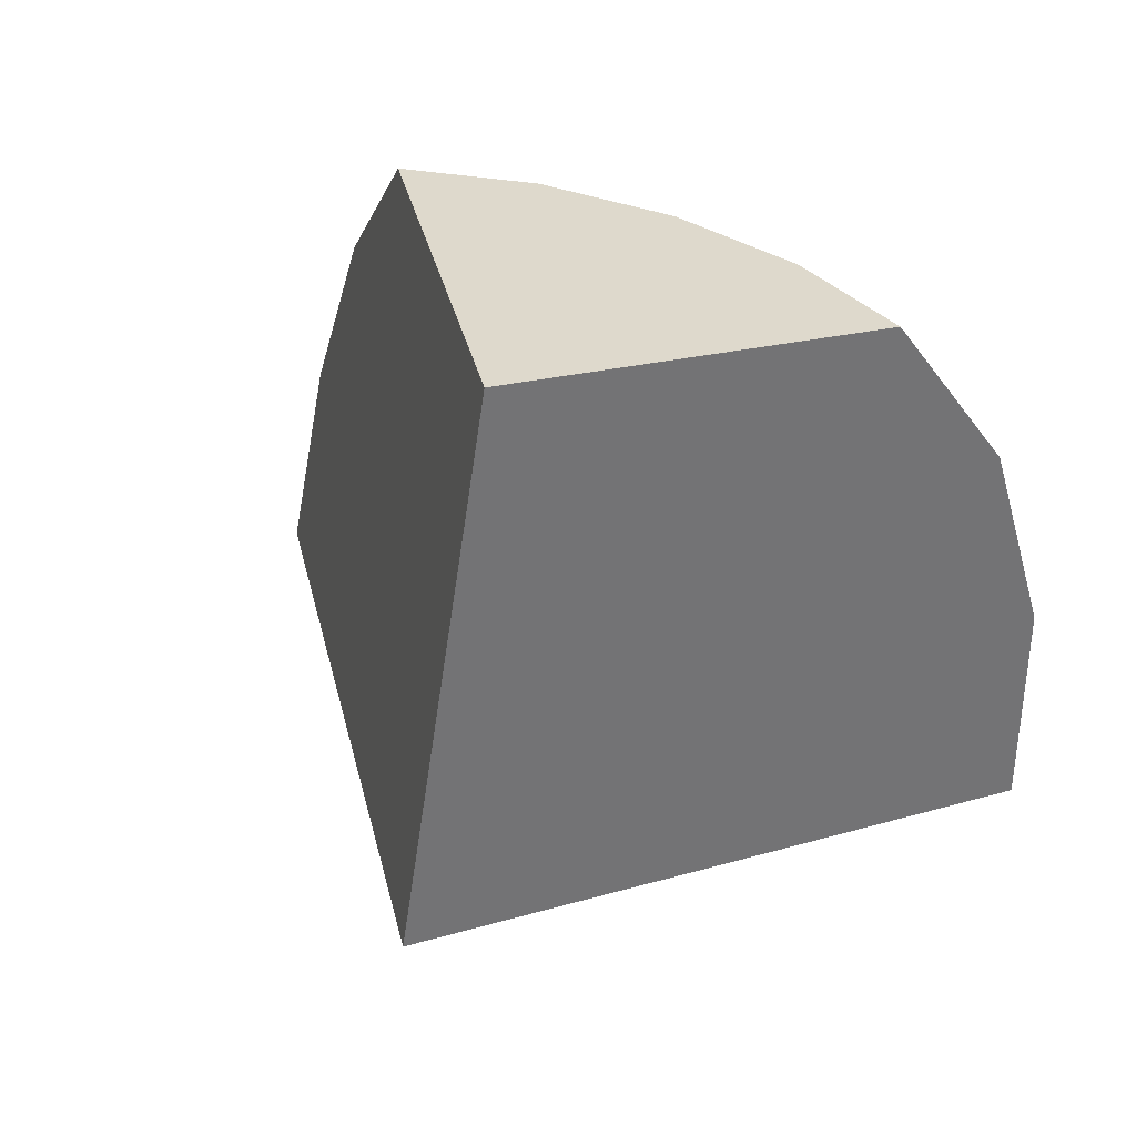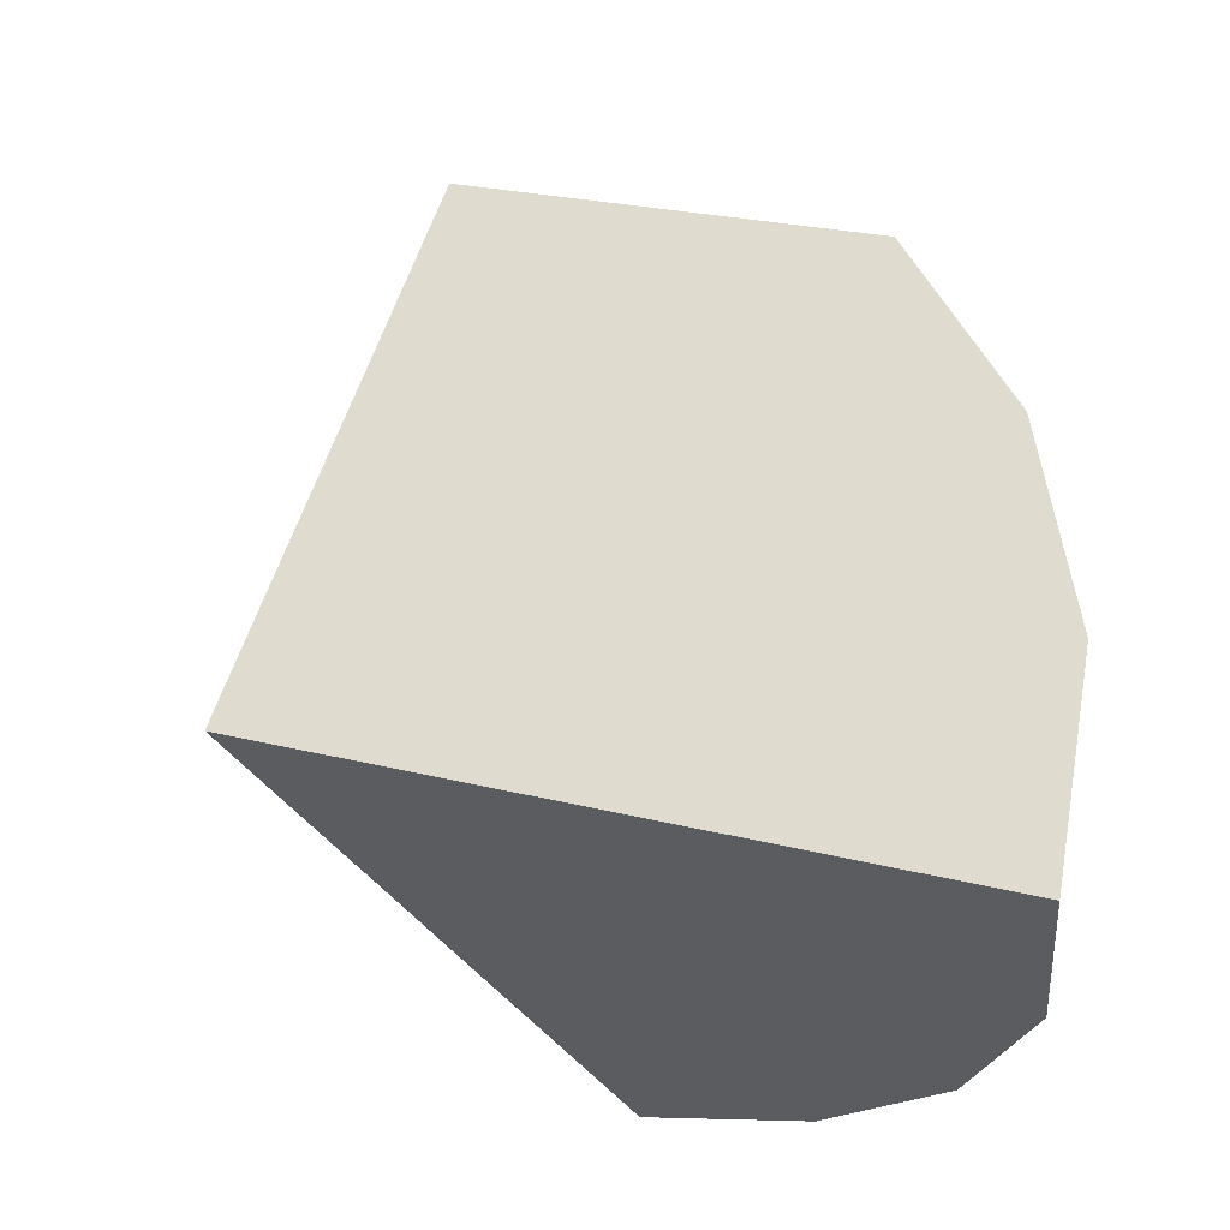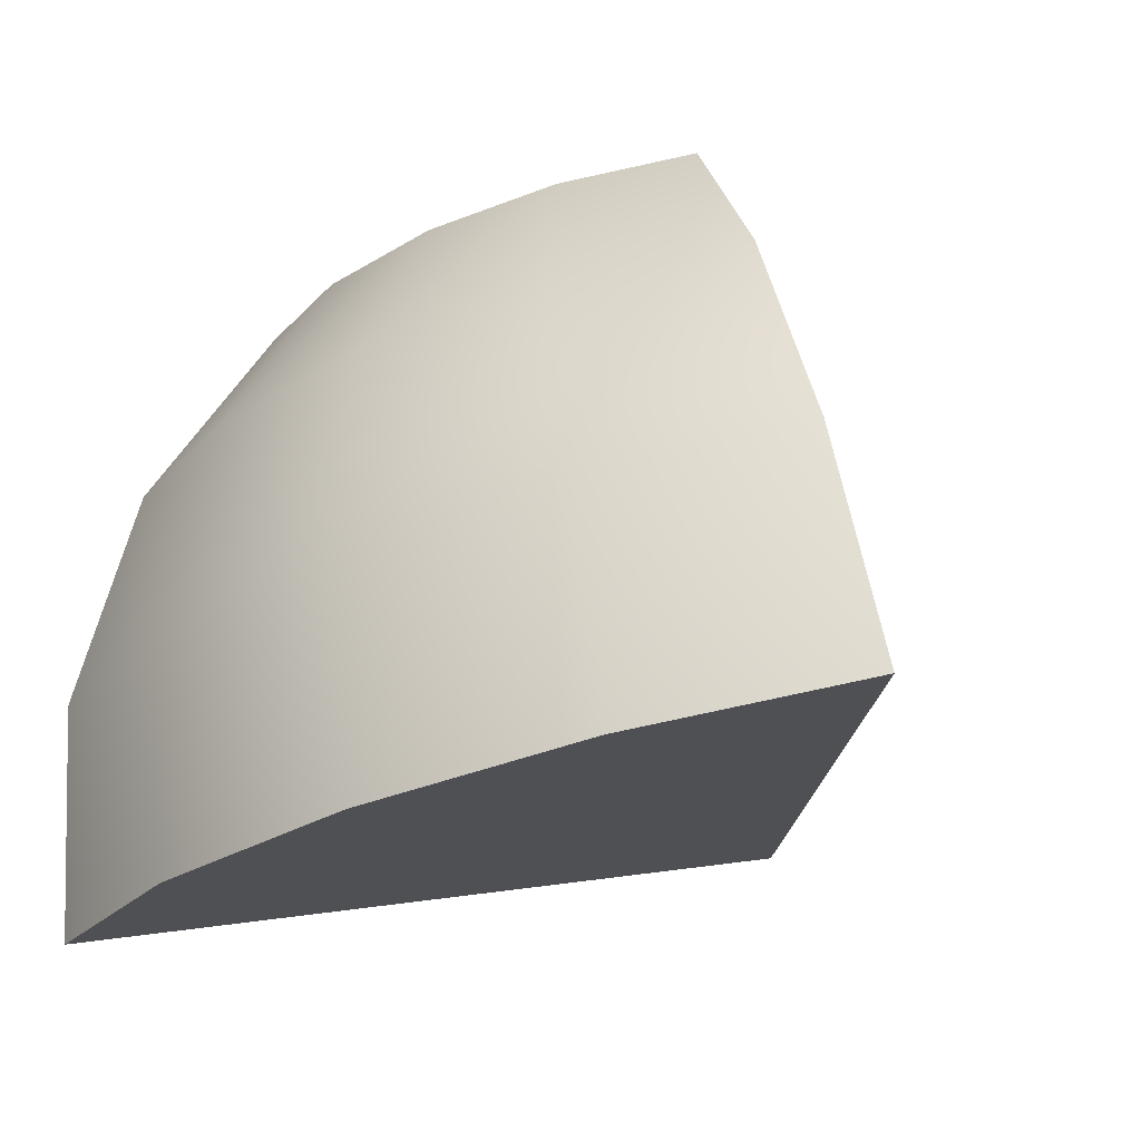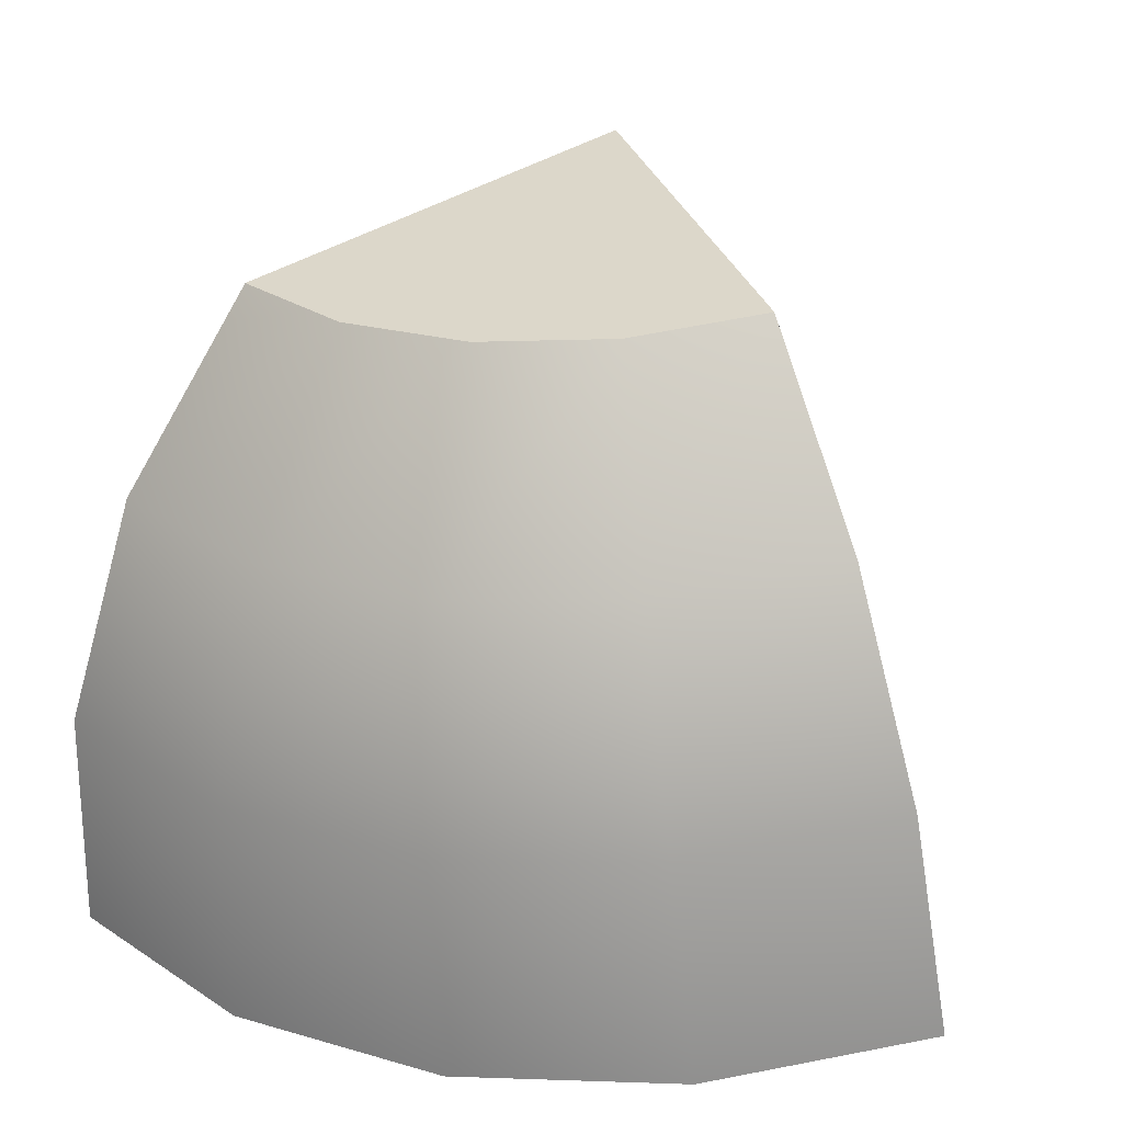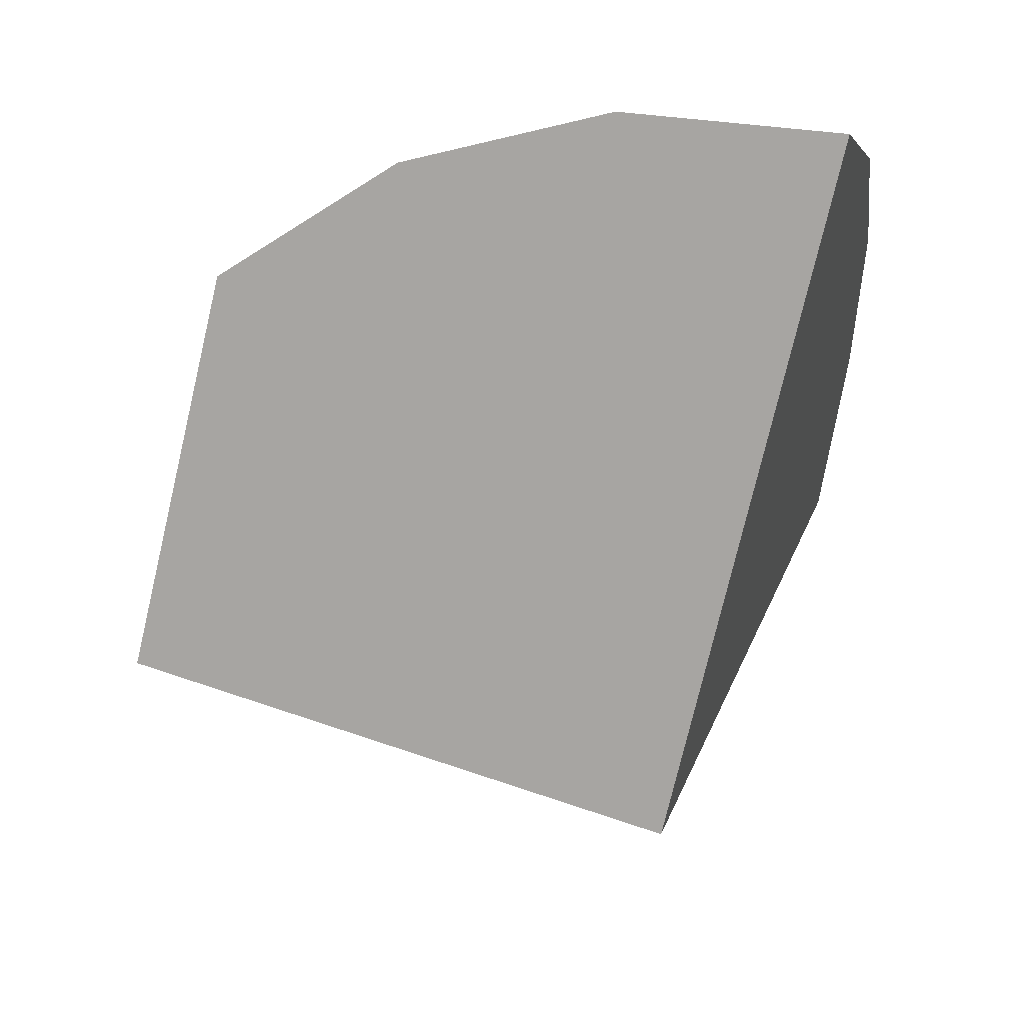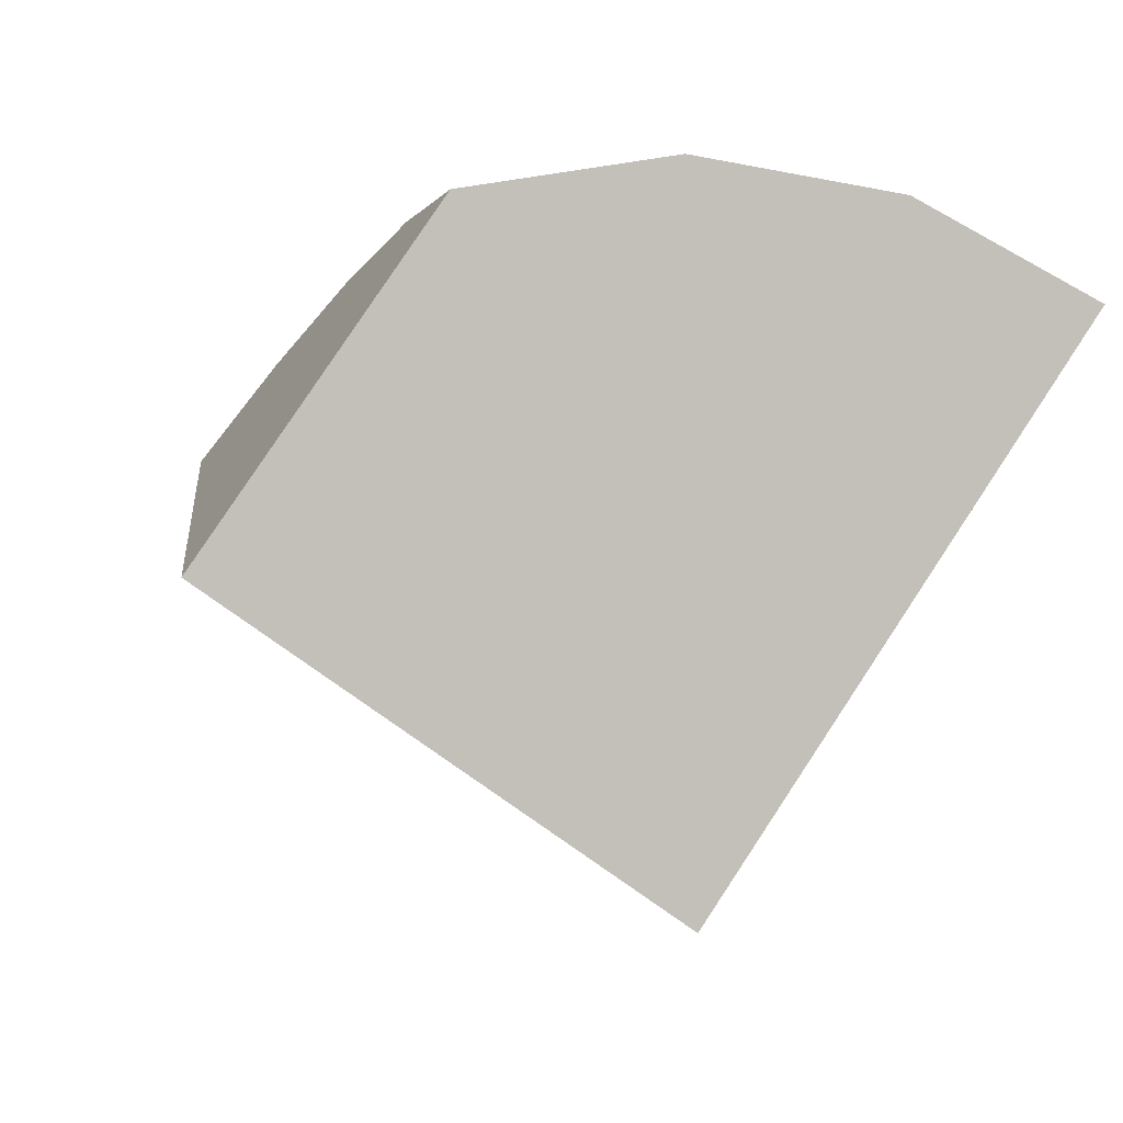
<metadata>
{"format":"obj","ext":"obj","renderer":"f3d","projection":"perspective","resolution":1024,"background":"white","views":[{"elev":49.7,"azim":-155.2,"up":"+Y"},{"elev":-20.9,"azim":-110.9,"up":"+Y"},{"elev":-33.2,"azim":34.0,"up":"+Y"},{"elev":14.4,"azim":19.3,"up":"+Y"},{"elev":-23.8,"azim":-85.5,"up":"+Z"},{"elev":-33.7,"azim":-122.9,"up":"+Z"}]}
</metadata>
<code>
g default
v 0.5701 0.7634 0.5742
v 0.2997 0.7163 0.7037
v 0 0.7 0.7483
v -0.2997 0.7163 0.7037
v -0.5701 0.7634 0.5742
v 0.7846 0.3194 0.7269
v 0.4125 0.2545 0.9051
v 0 0.2322 0.9665
v -0.4125 0.2545 0.9051
v -0.7846 0.3194 0.7269
v 0.9224 -0.1777 0.7478
v 0.4849 -0.2539 0.9572
v 0 -0.2802 1.029
v -0.4849 -0.2539 0.9572
v -0.9224 -0.1777 0.7478
v 0.9698 -0.6792 0.6348
v 0.5099 -0.7593 0.855
v 0 -0.787 0.9309
v -0.5099 -0.7593 0.855
v -0.9698 -0.6792 0.6348
v 0.5701 -0.491 0.1177
v 0.2997 -0.5381 0.2471
v 0 -0.5544 0.2917
v -0.2997 -0.5381 0.2471
v -0.5701 -0.491 0.1177
v 0 1.032 -0.1631
v 0 -0.2226 -0.6196
g FoodNose
f 2 1 26
f 3 2 26
f 4 3 26
f 5 4 26
f 1 2 7 6
f 2 3 8 7
f 3 4 9 8
f 4 5 10 9
f 6 7 12 11
f 7 8 13 12
f 8 9 14 13
f 9 10 15 14
f 11 12 17 16
f 12 13 18 17
f 13 14 19 18
f 14 15 20 19
f 17 22 21 16
f 18 23 22 17
f 19 24 23 18
f 20 25 24 19
f 22 27 21
f 23 27 22
f 24 27 23
f 25 27 24
f 26 1 21 27
f 5 26 27 25
f 6 21 1
f 10 25 15
f 21 11 16
f 6 11 21
f 10 5 25
f 15 25 20

</code>
